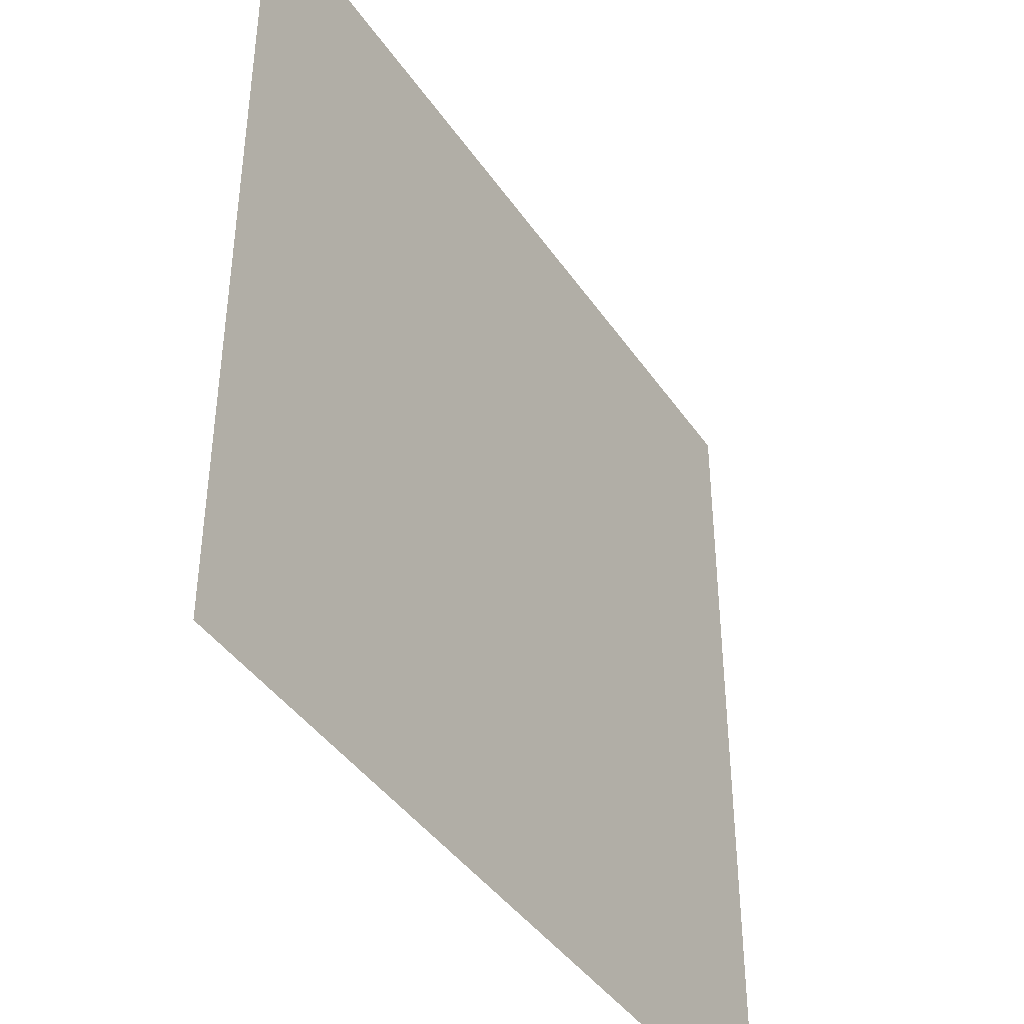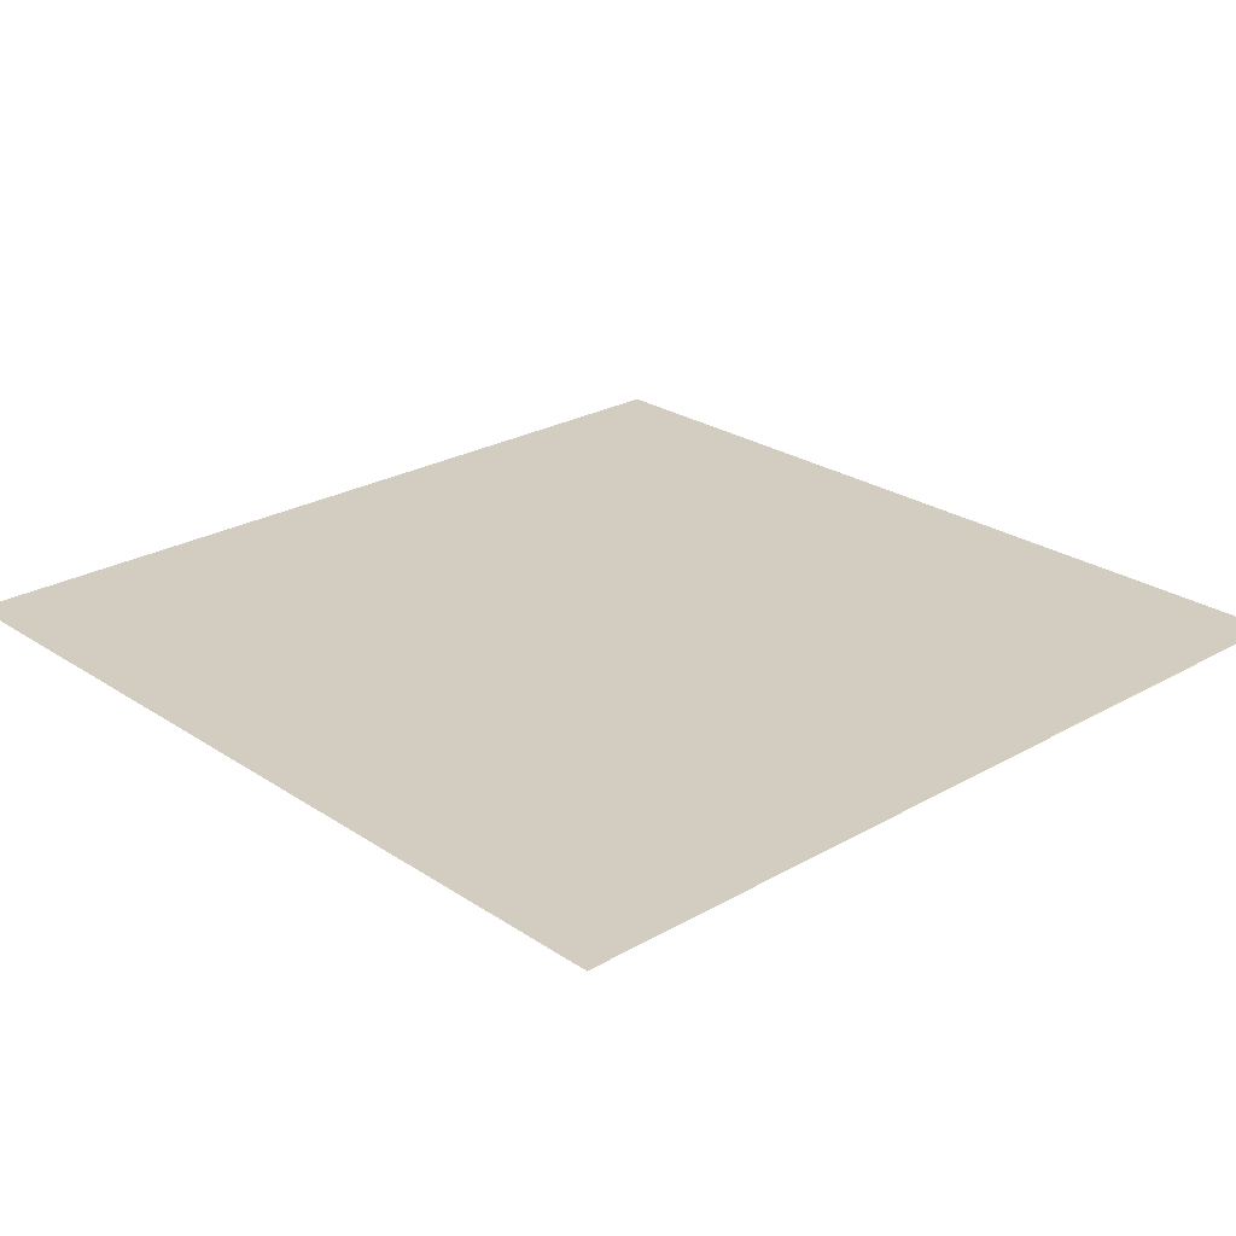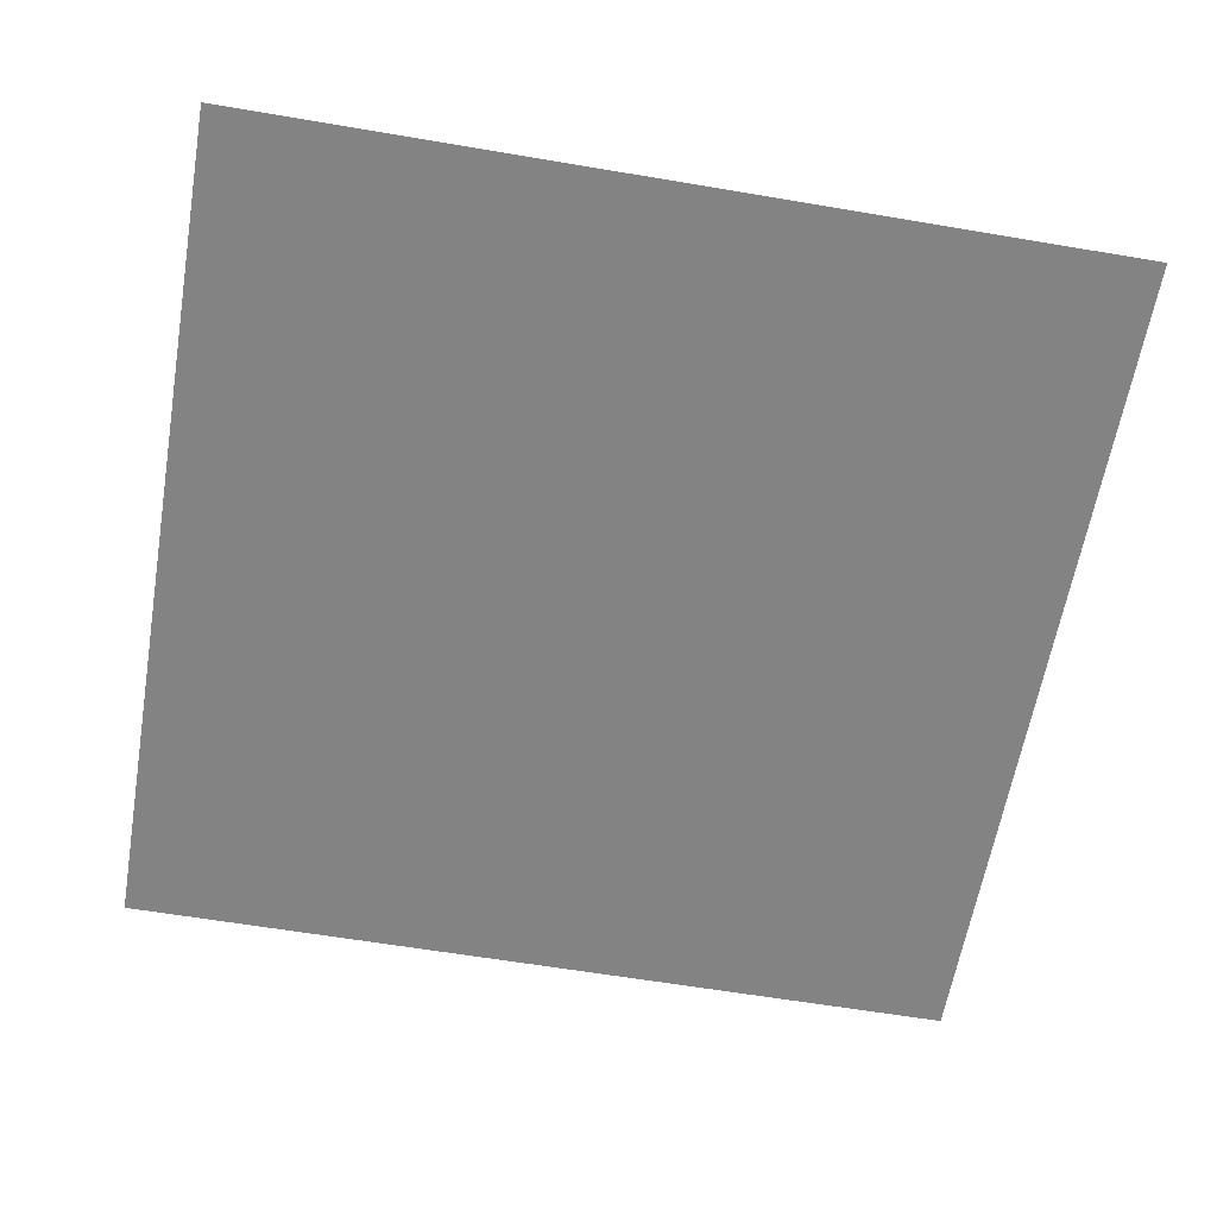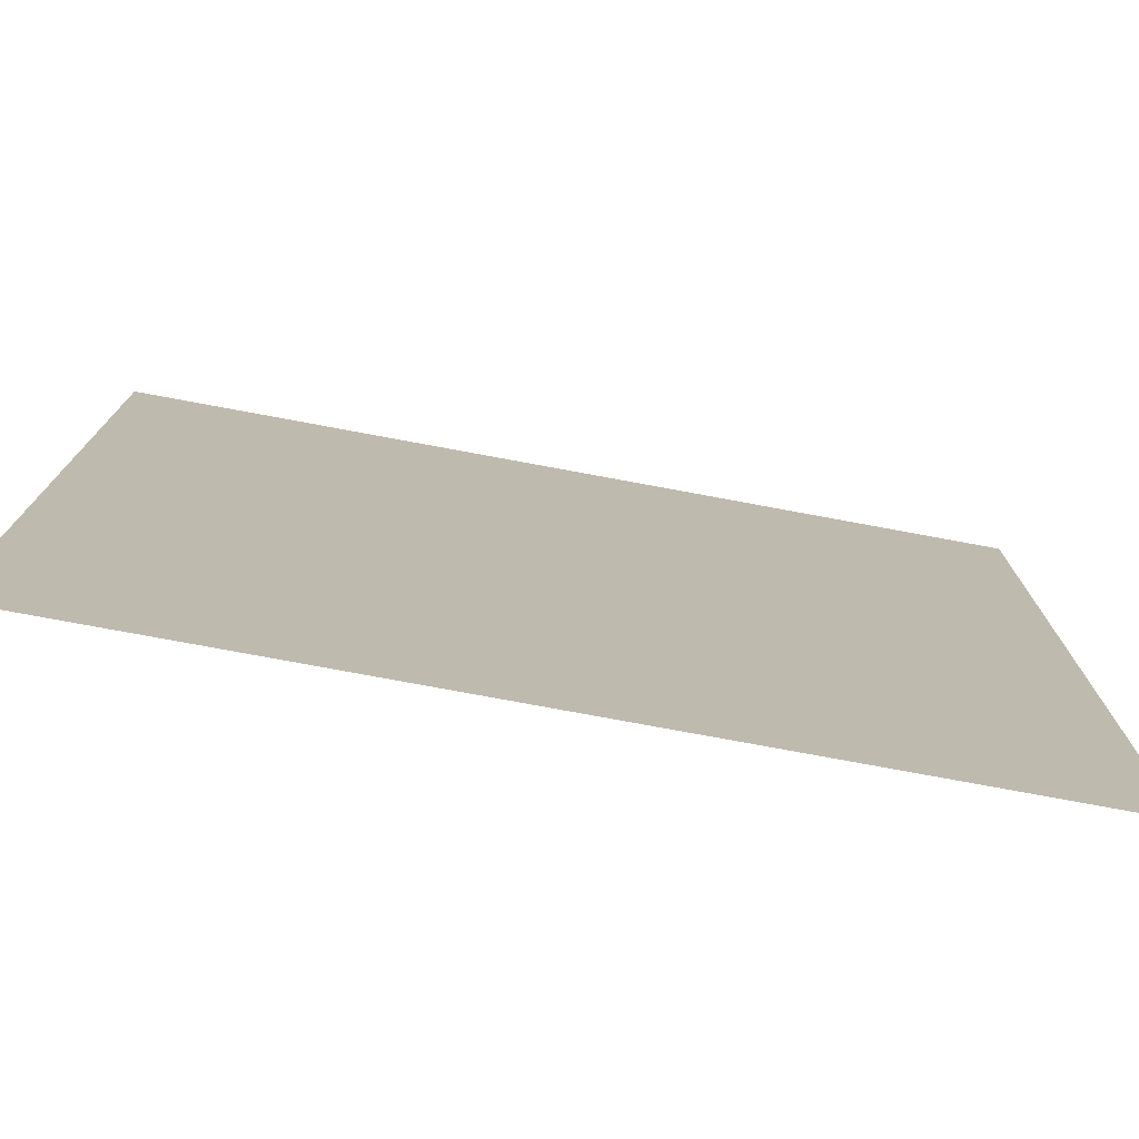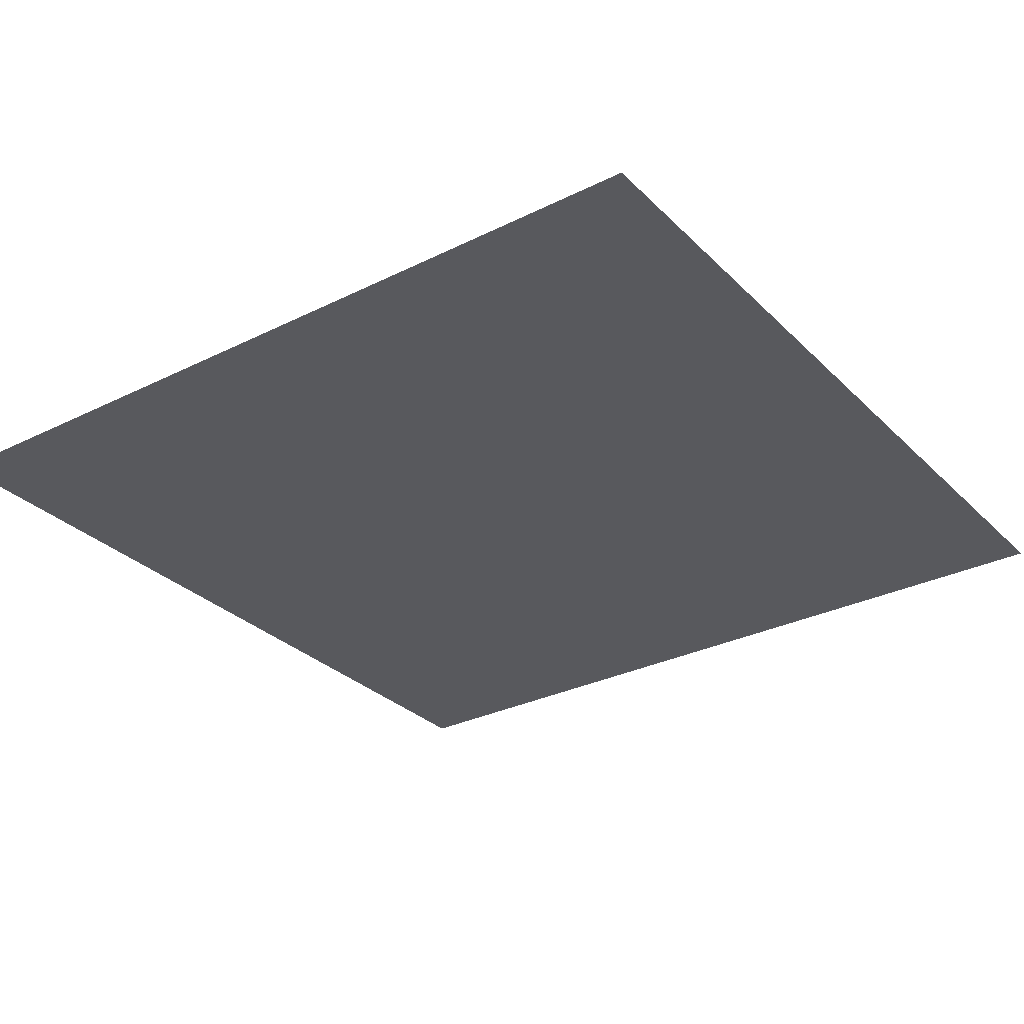
<metadata>
{"format":"obj","ext":"obj","renderer":"f3d","projection":"perspective","resolution":1024,"background":"white","views":[{"elev":-41.8,"azim":121.4,"up":"+Y"},{"elev":24.8,"azim":137.1,"up":"+Z"},{"elev":-61.2,"azim":80.2,"up":"+Z"},{"elev":-77.0,"azim":169.5,"up":"+Y"},{"elev":-30.1,"azim":-54.2,"up":"+Z"}]}
</metadata>
<code>
o Plane
v -0.1 0.1 -0
v -0.1 -0.1 -0
v 0.1 0.1 0
v 0.1 -0.1 0
f 1 2 4 3

</code>
